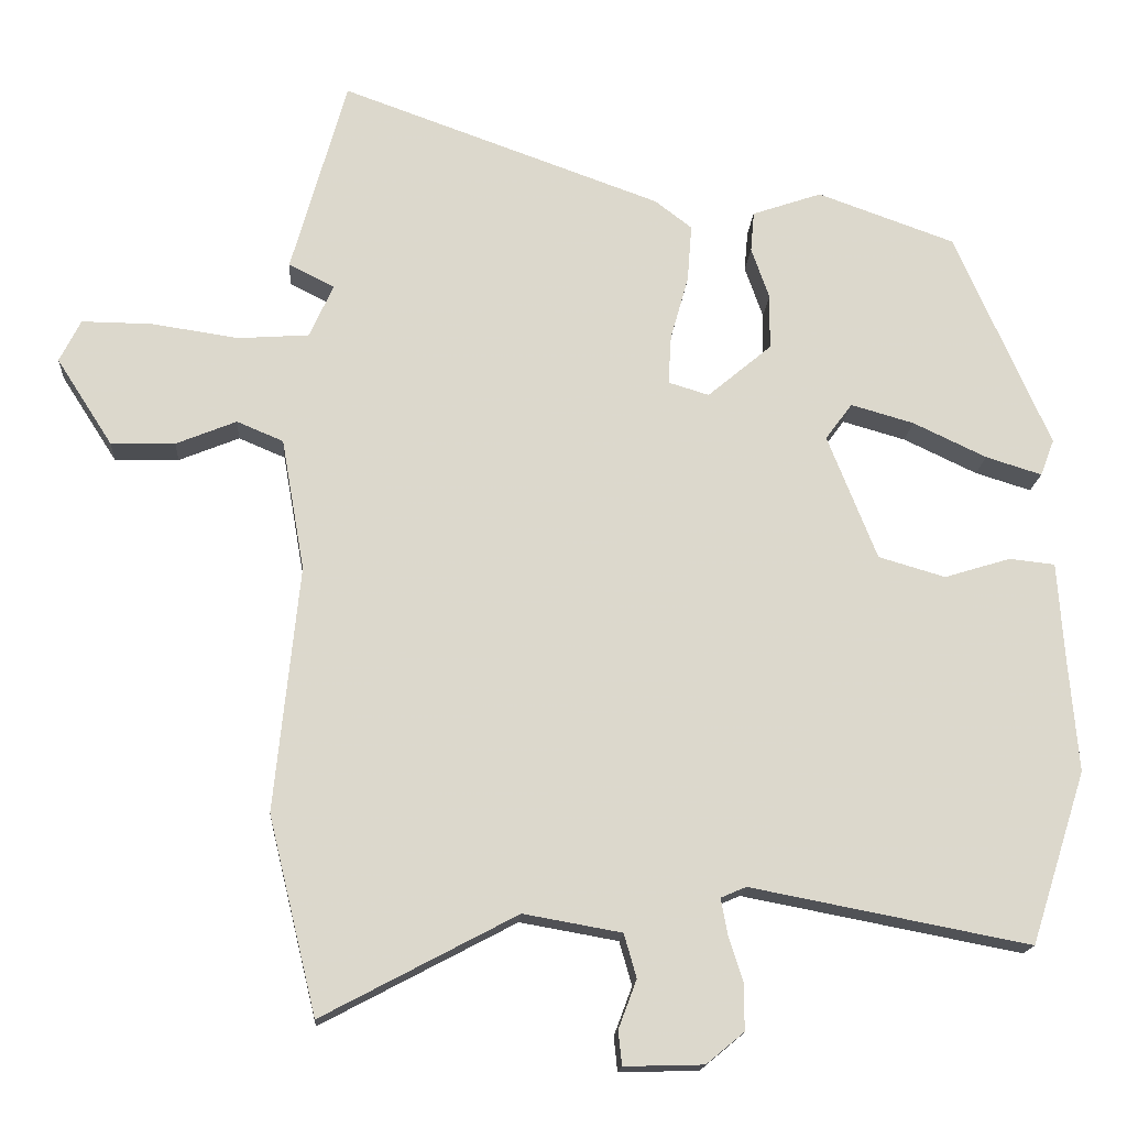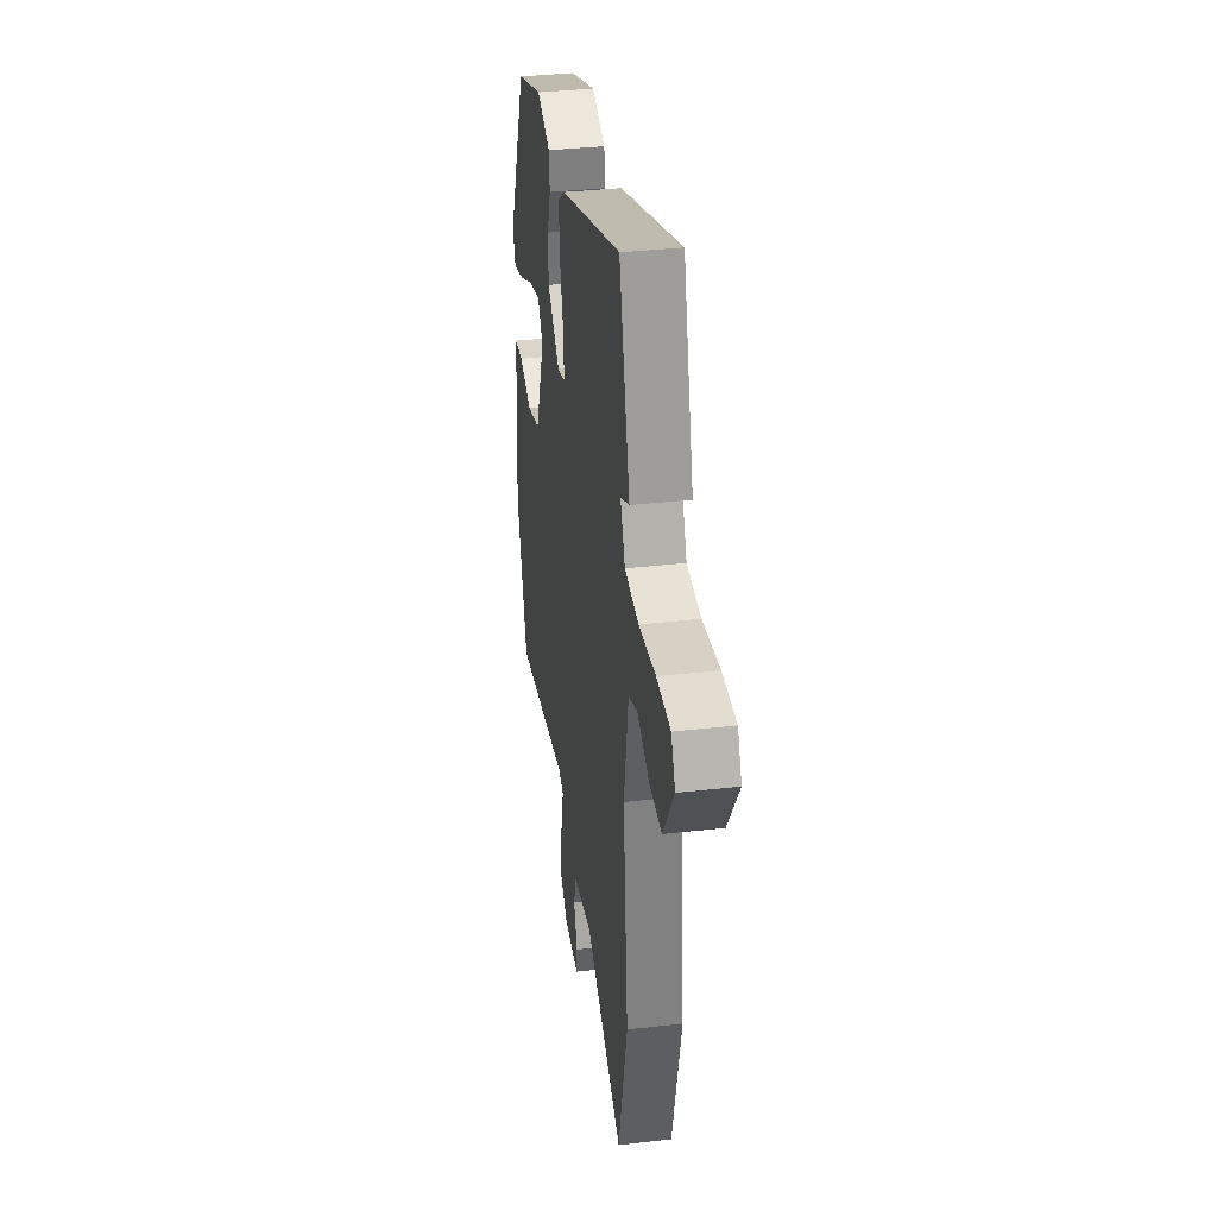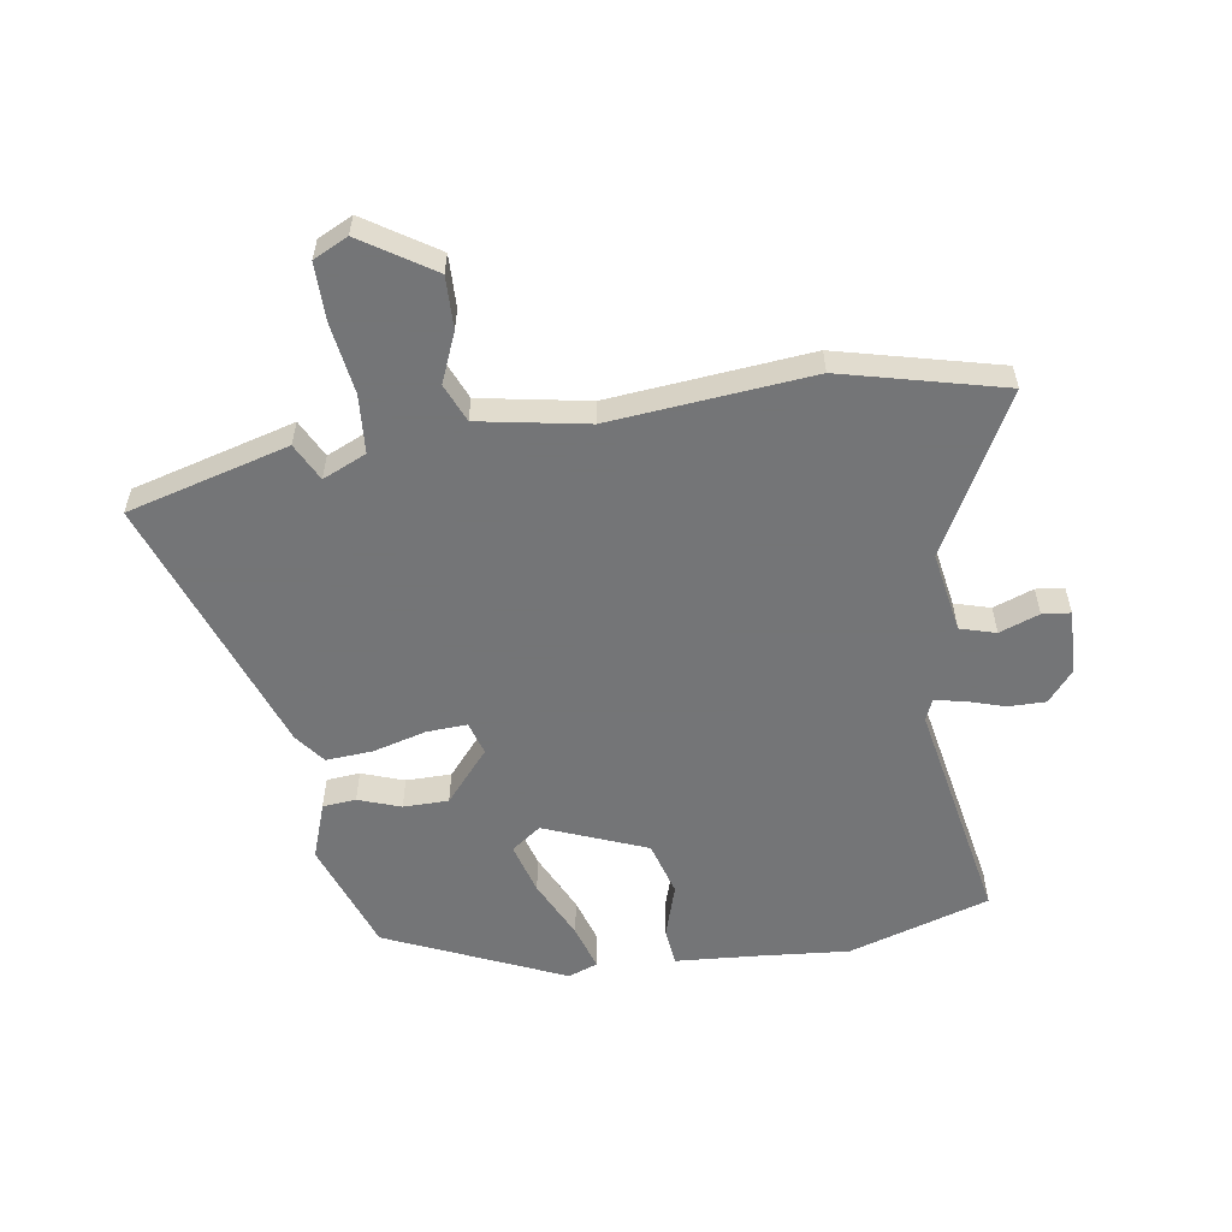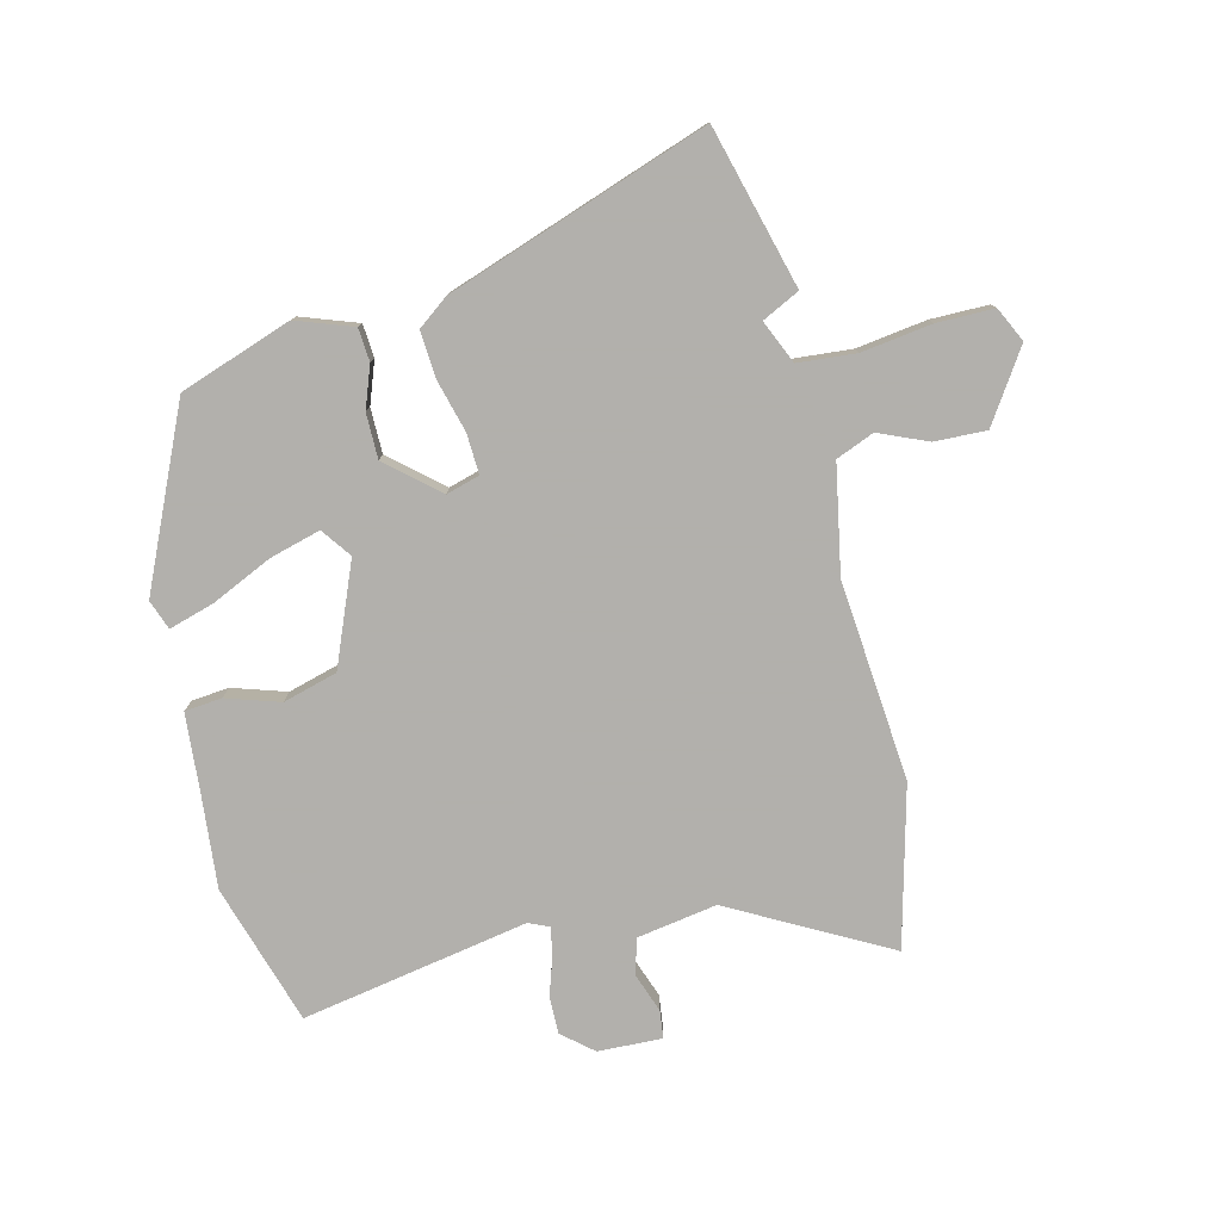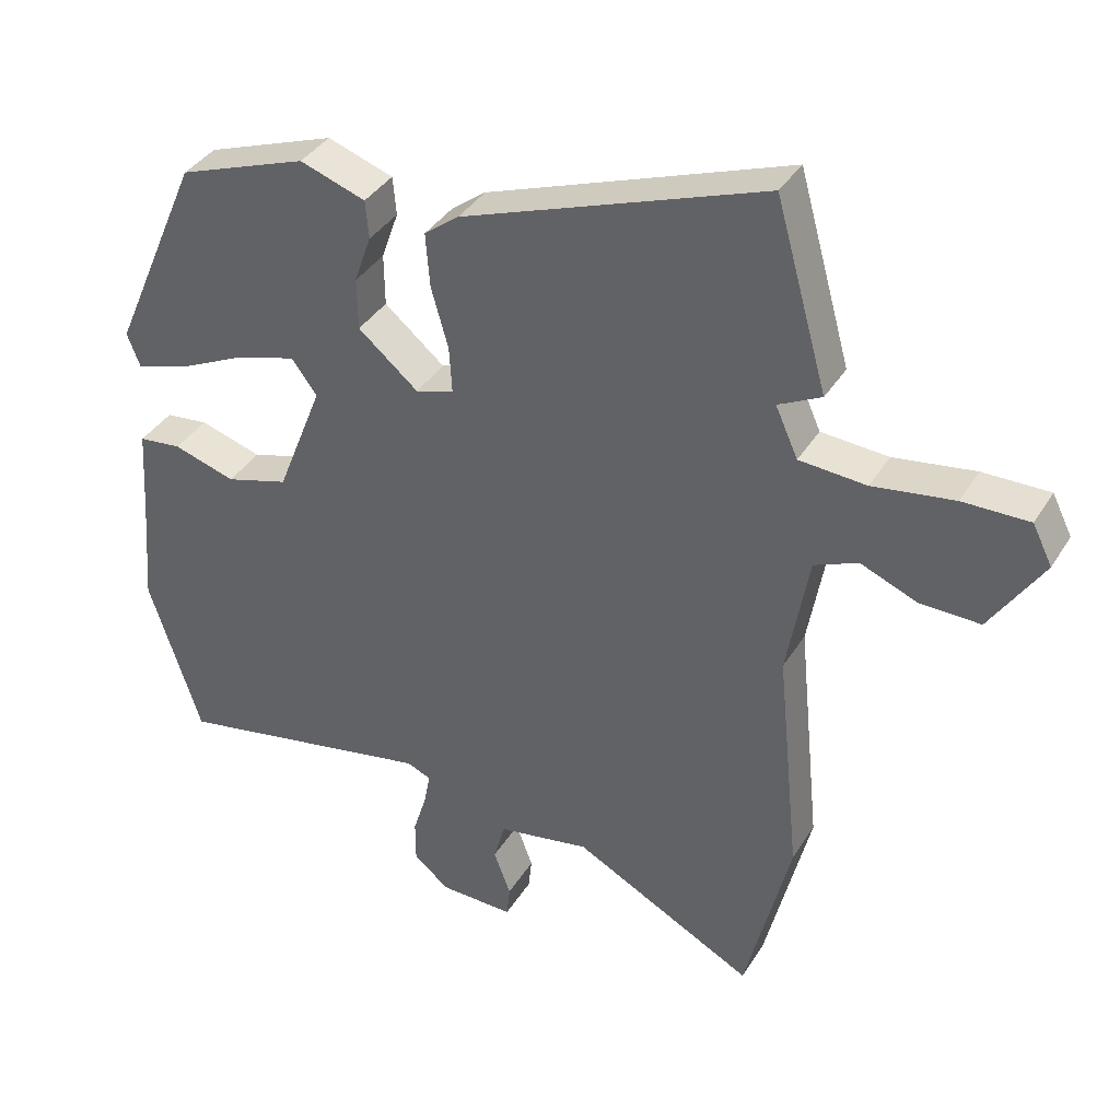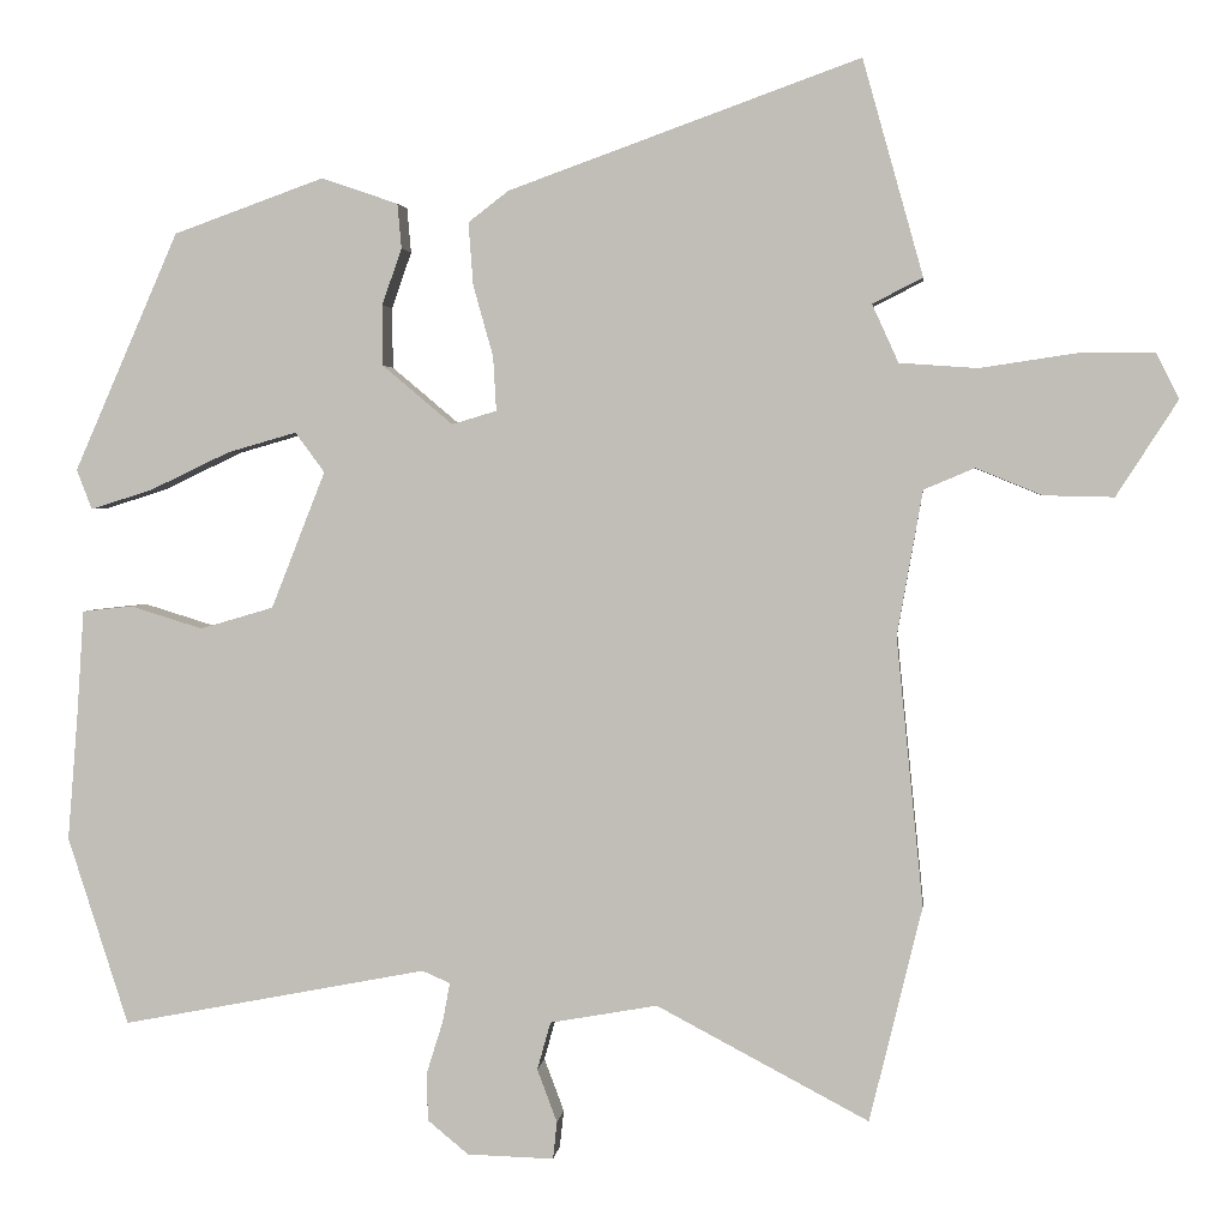
<metadata>
{"format":"obj","ext":"obj","renderer":"f3d","projection":"perspective","resolution":1024,"background":"white","views":[{"elev":-16.7,"azim":176.2,"up":"+Z"},{"elev":35.8,"azim":81.5,"up":"+Z"},{"elev":-56.4,"azim":98.5,"up":"+Y"},{"elev":-78.6,"azim":13.1,"up":"+Y"},{"elev":37.7,"azim":28.2,"up":"+Z"},{"elev":2.6,"azim":6.1,"up":"+Z"}]}
</metadata>
<code>
v -0.416 0.07 0.466
v -0.227 0.07 0.534
v -0.131 0.07 0.501
v -0.126 0.07 0.445
v -0.151 0.07 0.374
v -0.15 0.07 0.298
v -0.062 0.07 0.224
v -0.006 0.07 0.241
v -0.01 0.07 0.309
v -0.035 0.07 0.398
v -0.041 0.07 0.477
v 0.01 0.07 0.516
v 0.451 0.07 0.675
v 0.527 0.07 0.404
v 0.464 0.07 0.372
v 0.497 0.07 0.299
v 0.595 0.07 0.292
v 0.714 0.07 0.31
v 0.811 0.07 0.311
v 0.84 0.07 0.253
v 0.763 0.07 0.133
v 0.675 0.07 0.135
v 0.592 0.07 0.169
v 0.528 0.07 0.142
v 0.496 0.07 -0.04
v 0.53 0.07 -0.378
v 0.464 0.07 -0.649
v 0.197 0.07 -0.508
v 0.062 0.07 -0.532
v 0.045 0.07 -0.592
v 0.07 0.07 -0.659
v 0.065 0.07 -0.706
v -0.044 0.07 -0.703
v -0.096 0.07 -0.66
v -0.096 0.07 -0.597
v -0.076 0.07 -0.533
v -0.067 0.07 -0.484
v -0.102 0.07 -0.469
v -0.486 0.07 -0.543
v -0.562 0.07 -0.306
v -0.549 0.07 -0.148
v -0.54 0.07 -0.014
v -0.477 0.07 -0.007
v -0.386 0.07 -0.035
v -0.294 0.07 -0.008
v -0.226 0.07 0.164
v -0.263 0.07 0.214
v -0.35 0.07 0.189
v -0.451 0.07 0.141
v -0.528 0.07 0.117
v -0.547 0.07 0.167
v -0.416 0 0.466
v -0.227 0 0.534
v -0.131 0 0.501
v -0.126 0 0.445
v -0.151 0 0.374
v -0.15 0 0.298
v -0.062 0 0.224
v -0.006 0 0.241
v -0.01 0 0.309
v -0.035 0 0.398
v -0.041 0 0.477
v 0.01 0 0.516
v 0.451 0 0.675
v 0.527 0 0.404
v 0.464 0 0.372
v 0.497 0 0.299
v 0.595 0 0.292
v 0.714 0 0.31
v 0.811 0 0.311
v 0.84 0 0.253
v 0.763 0 0.133
v 0.675 0 0.135
v 0.592 0 0.169
v 0.528 0 0.142
v 0.496 0 -0.04
v 0.53 0 -0.378
v 0.464 0 -0.649
v 0.197 0 -0.508
v 0.062 0 -0.532
v 0.045 0 -0.592
v 0.07 0 -0.659
v 0.065 0 -0.706
v -0.044 0 -0.703
v -0.096 0 -0.66
v -0.096 0 -0.597
v -0.076 0 -0.533
v -0.067 0 -0.484
v -0.102 0 -0.469
v -0.486 0 -0.543
v -0.562 0 -0.306
v -0.549 0 -0.148
v -0.54 0 -0.014
v -0.477 0 -0.007
v -0.386 0 -0.035
v -0.294 0 -0.008
v -0.226 0 0.164
v -0.263 0 0.214
v -0.35 0 0.189
v -0.451 0 0.141
v -0.528 0 0.117
v -0.547 0 0.167
f 3 4 5
f 2 3 5
f 1 2 5
f 51 1 5
f 50 51 5
f 49 50 5
f 48 49 5
f 47 48 5 6
f 46 47 6 7
f 45 46 7 8
f 41 42 43 44
f 41 44 45
f 40 41 45
f 39 40 45
f 38 39 45
f 37 38 45 8
f 34 35 36
f 33 34 36
f 32 33 36
f 31 32 36
f 30 31 36
f 29 30 36 37
f 28 29 37 8
f 28 8 9
f 27 28 9
f 26 27 9
f 25 26 9
f 21 22 23
f 20 21 23
f 19 20 23
f 18 19 23
f 17 18 23
f 16 17 23 24
f 10 11 12
f 9 10 12
f 25 9 12
f 24 25 12
f 16 24 12
f 15 16 12
f 12 13 14 15
f 56 55 54
f 56 54 53
f 56 53 52
f 56 52 102
f 56 102 101
f 56 101 100
f 56 100 99
f 57 56 99 98
f 58 57 98 97
f 59 58 97 96
f 95 94 93 92
f 96 95 92
f 96 92 91
f 96 91 90
f 96 90 89
f 59 96 89 88
f 87 86 85
f 87 85 84
f 87 84 83
f 87 83 82
f 87 82 81
f 88 87 81 80
f 59 88 80 79
f 60 59 79
f 60 79 78
f 60 78 77
f 60 77 76
f 74 73 72
f 74 72 71
f 74 71 70
f 74 70 69
f 74 69 68
f 75 74 68 67
f 63 62 61
f 63 61 60
f 63 60 76
f 63 76 75
f 63 75 67
f 63 67 66
f 66 65 64 63
f 1 52 53 2
f 2 53 54 3
f 3 54 55 4
f 4 55 56 5
f 5 56 57 6
f 6 57 58 7
f 7 58 59 8
f 8 59 60 9
f 9 60 61 10
f 10 61 62 11
f 11 62 63 12
f 12 63 64 13
f 13 64 65 14
f 14 65 66 15
f 15 66 67 16
f 16 67 68 17
f 17 68 69 18
f 18 69 70 19
f 19 70 71 20
f 20 71 72 21
f 21 72 73 22
f 22 73 74 23
f 23 74 75 24
f 24 75 76 25
f 25 76 77 26
f 26 77 78 27
f 27 78 79 28
f 28 79 80 29
f 29 80 81 30
f 30 81 82 31
f 31 82 83 32
f 32 83 84 33
f 33 84 85 34
f 34 85 86 35
f 35 86 87 36
f 36 87 88 37
f 37 88 89 38
f 38 89 90 39
f 39 90 91 40
f 40 91 92 41
f 41 92 93 42
f 42 93 94 43
f 43 94 95 44
f 44 95 96 45
f 45 96 97 46
f 46 97 98 47
f 47 98 99 48
f 48 99 100 49
f 49 100 101 50
f 50 101 102 51
f 51 102 52 1

</code>
